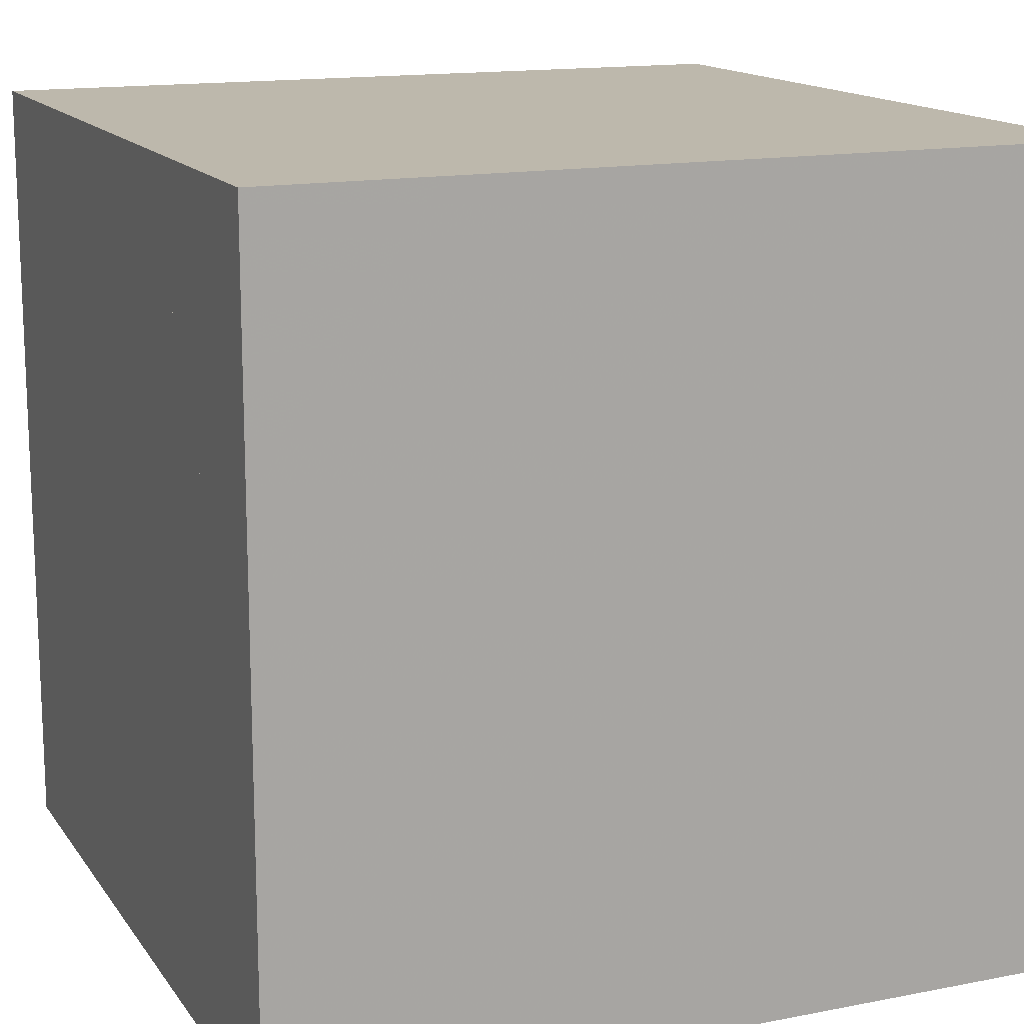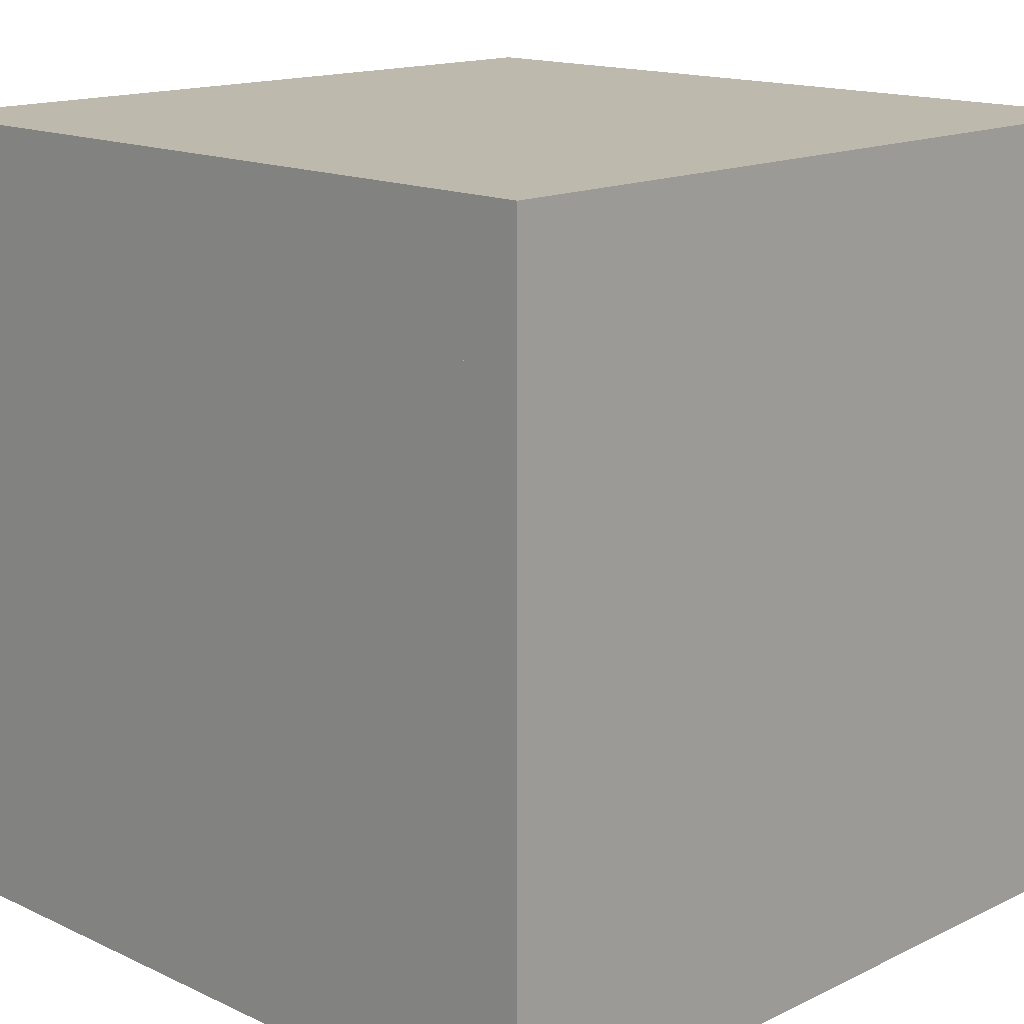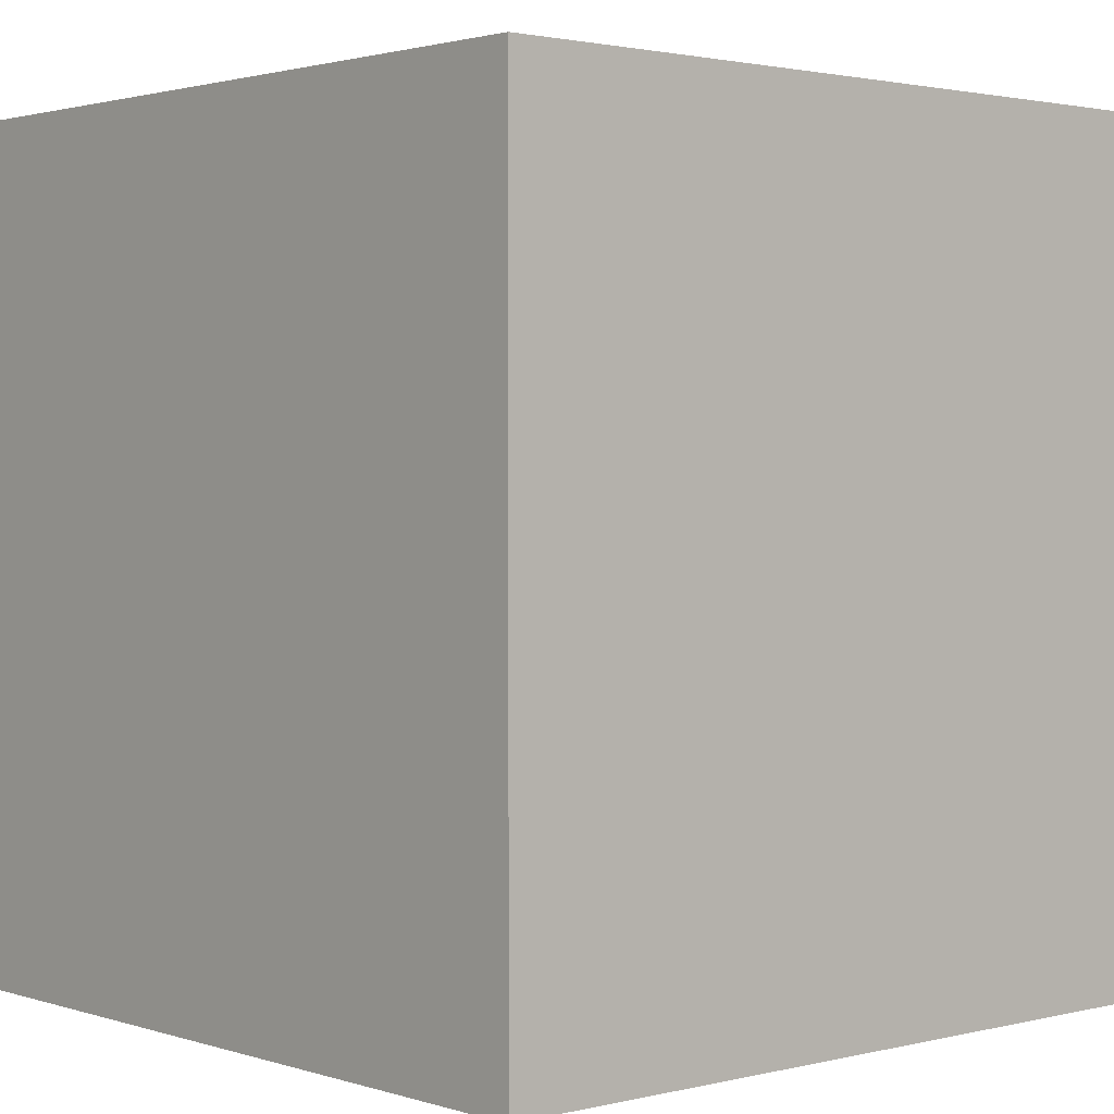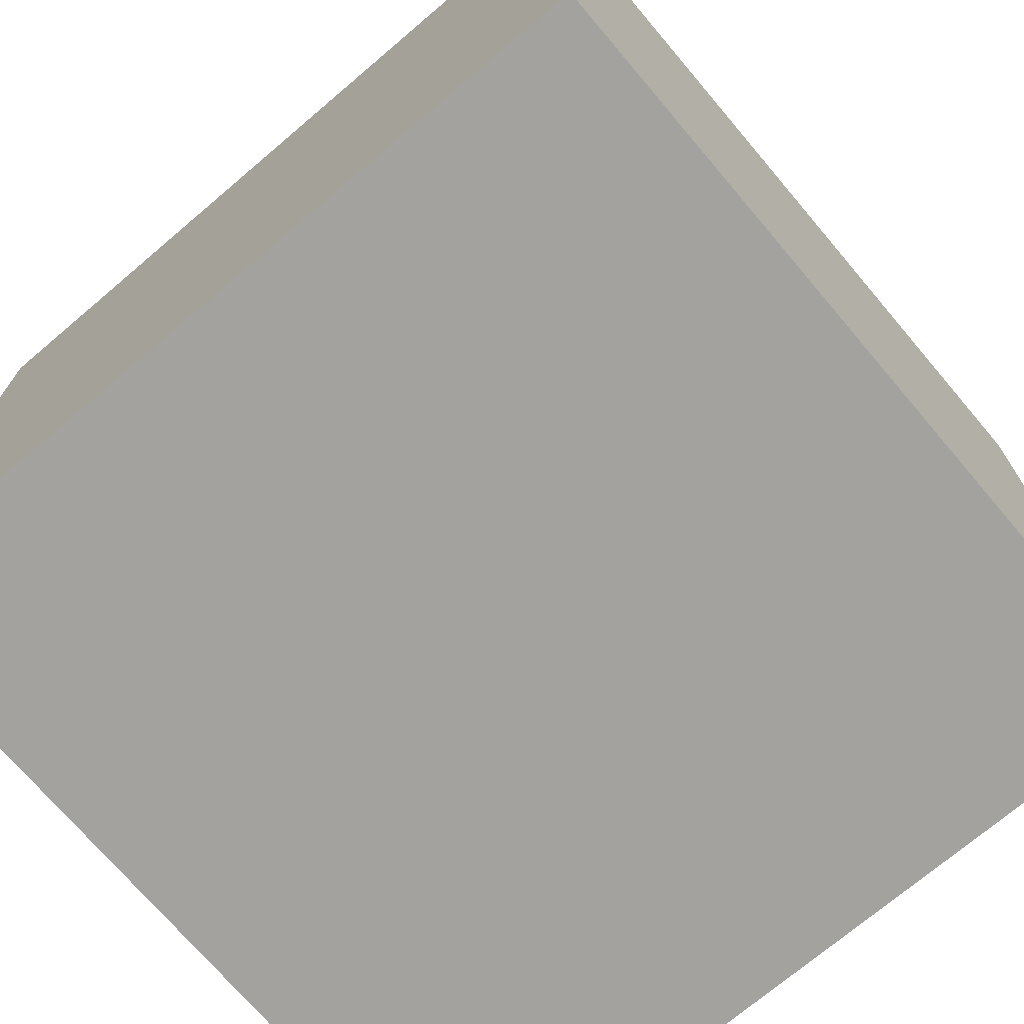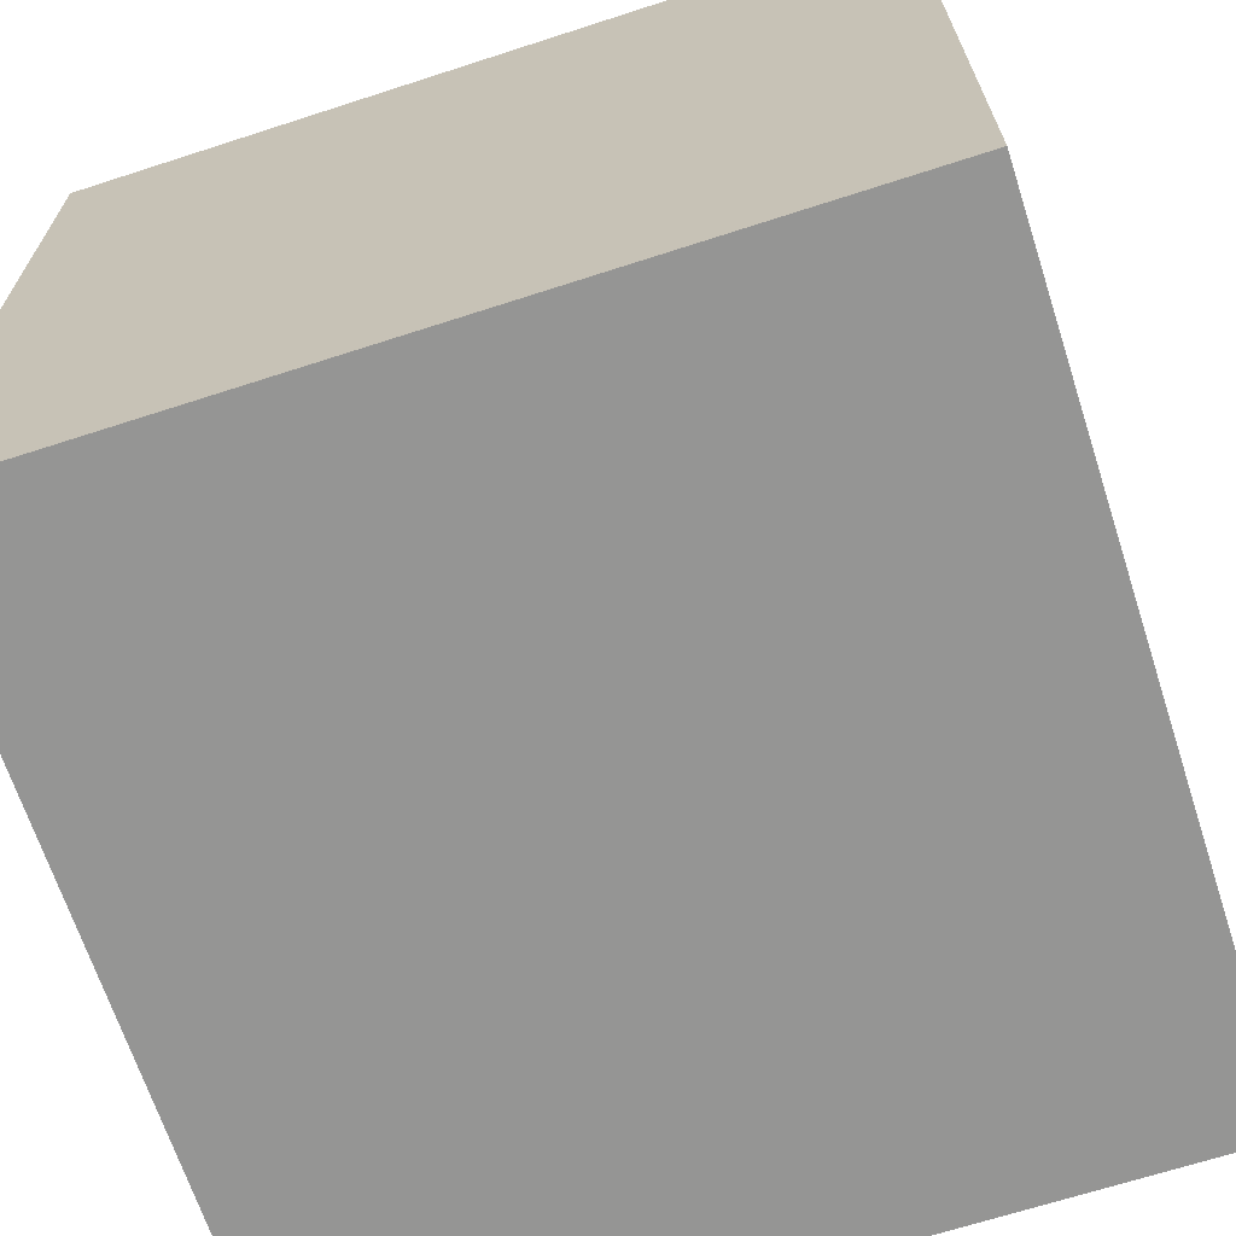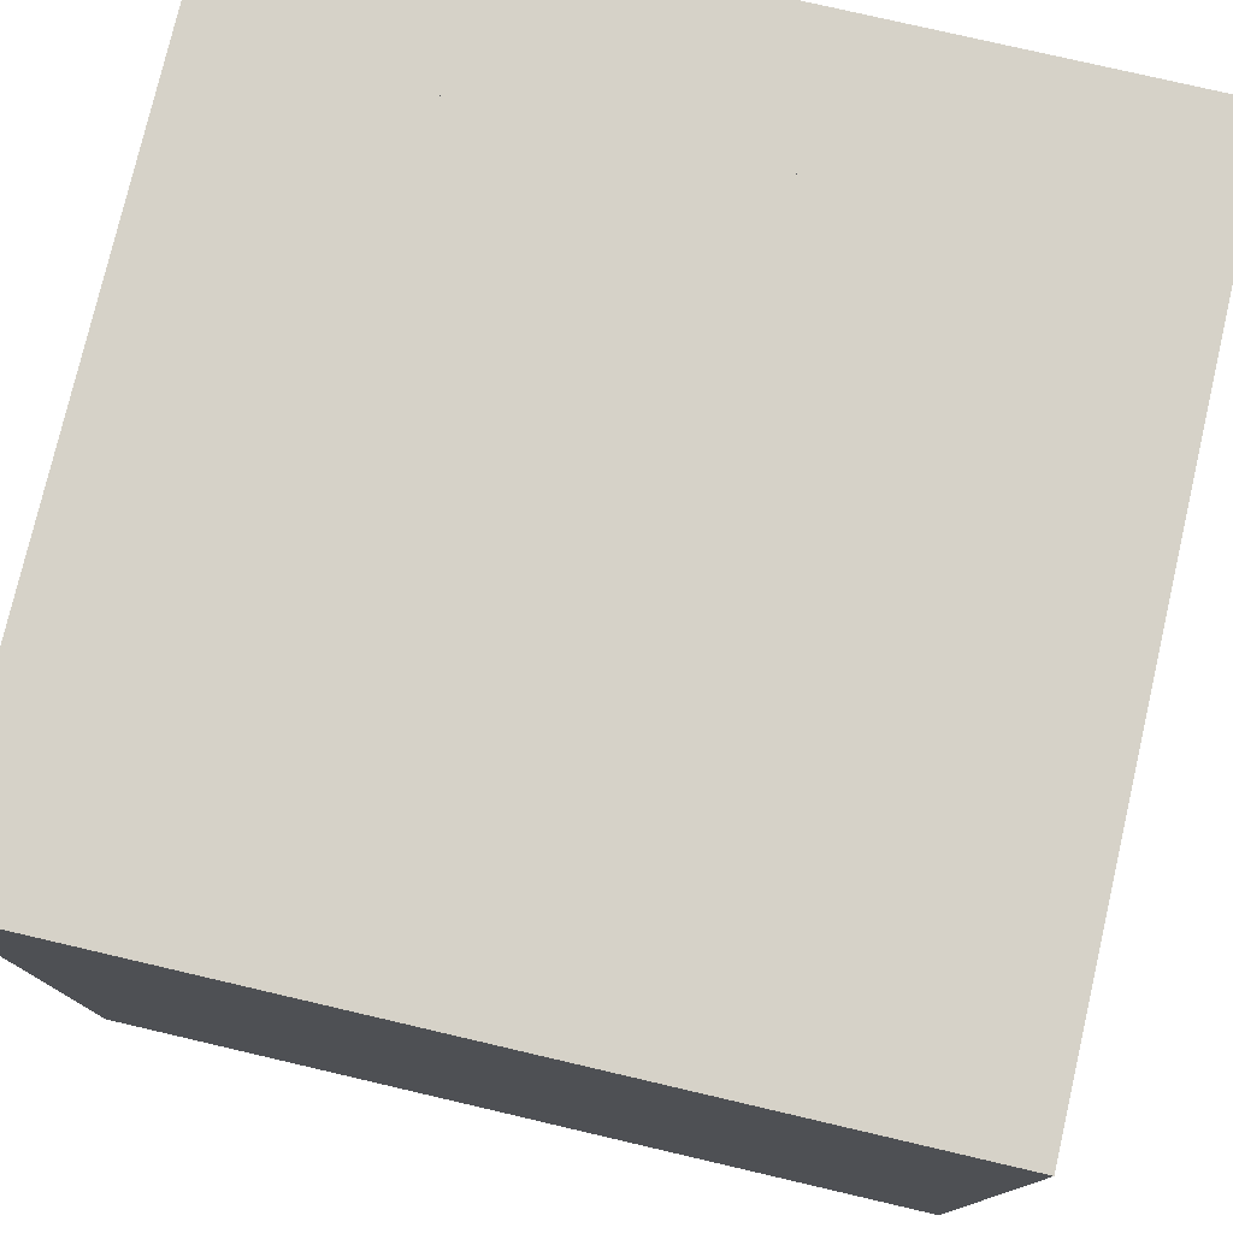
<metadata>
{"format":"obj","ext":"obj","renderer":"f3d","projection":"perspective","resolution":1024,"background":"white","views":[{"elev":14.8,"azim":67.2,"up":"+Y"},{"elev":15.2,"azim":44.6,"up":"+Y"},{"elev":1.8,"azim":48.6,"up":"+Z"},{"elev":-72.4,"azim":130.3,"up":"+Y"},{"elev":-67.4,"azim":-72.0,"up":"+Y"},{"elev":77.5,"azim":-166.9,"up":"+Z"}]}
</metadata>
<code>
g solid_3
v -48 -32 48
v -48 -32 -48
v 48 -32 -48
v 48 -32 48
f -1 -2 -3 -4
v 48 -48 48
v 48 -48 -48
v -48 -48 -48
v -48 -48 48
f -1 -2 -3 -4
v -48 -48 48
v -48 -48 -48
v -48 -32 -48
v -48 -32 48
f -1 -2 -3 -4
v 48 -32 48
v 48 -32 -48
v 48 -48 -48
v 48 -48 48
f -1 -2 -3 -4
v -48 -32 48
v 48 -32 48
v 48 -48 48
v -48 -48 48
f -1 -2 -3 -4
v 48 -32 -48
v -48 -32 -48
v -48 -48 -48
v 48 -48 -48
f -1 -2 -3 -4
g solid_5
v 48 32 48
v 48 32 -48
v -48 32 -48
v -48 32 48
f -1 -2 -3 -4
v -48 48 48
v -48 48 -48
v 48 48 -48
v 48 48 48
f -1 -2 -3 -4
v -48 32 48
v -48 32 -48
v -48 48 -48
v -48 48 48
f -1 -2 -3 -4
v 48 48 48
v 48 48 -48
v 48 32 -48
v 48 32 48
f -1 -2 -3 -4
v -48 48 48
v 48 48 48
v 48 32 48
v -48 32 48
f -1 -2 -3 -4
v 48 48 -48
v -48 48 -48
v -48 32 -48
v 48 32 -48
f -1 -2 -3 -4
g solid_7
v -32 32 48
v -32 32 -48
v -32 -32 -48
v -32 -32 48
f -1 -2 -3 -4
v -48 32 48
v -48 32 -48
v -32 32 -48
v -32 32 48
f -1 -2 -3 -4
v -32 -32 48
v -32 -32 -48
v -48 -32 -48
v -48 -32 48
f -1 -2 -3 -4
v -48 -32 48
v -48 -32 -48
v -48 32 -48
v -48 32 48
f -1 -2 -3 -4
v -48 32 48
v -32 32 48
v -32 -32 48
v -48 -32 48
f -1 -2 -3 -4
v -48 -32 -48
v -32 -32 -48
v -32 32 -48
v -48 32 -48
f -1 -2 -3 -4
g solid_9
v 32 -32 48
v 32 -32 -48
v 32 32 -48
v 32 32 48
f -1 -2 -3 -4
v 32 32 48
v 32 32 -48
v 48 32 -48
v 48 32 48
f -1 -2 -3 -4
v 48 -32 48
v 48 -32 -48
v 32 -32 -48
v 32 -32 48
f -1 -2 -3 -4
v 48 32 48
v 48 32 -48
v 48 -32 -48
v 48 -32 48
f -1 -2 -3 -4
v 48 -32 48
v 32 -32 48
v 32 32 48
v 48 32 48
f -1 -2 -3 -4
v 48 32 -48
v 32 32 -48
v 32 -32 -48
v 48 -32 -48
f -1 -2 -3 -4
g solid_11
v -32 32 32
v -32 -32 32
v 32 -32 32
v 32 32 32
f -1 -2 -3 -4
v 32 32 48
v 32 32 32
v 32 -32 32
v 32 -32 48
f -1 -2 -3 -4
v -32 -32 48
v -32 -32 32
v -32 32 32
v -32 32 48
f -1 -2 -3 -4
v -32 32 48
v -32 32 32
v 32 32 32
v 32 32 48
f -1 -2 -3 -4
v 32 -32 48
v 32 -32 32
v -32 -32 32
v -32 -32 48
f -1 -2 -3 -4
v 32 32 48
v 32 -32 48
v -32 -32 48
v -32 32 48
f -1 -2 -3 -4
g solid_13
v 32 32 -32
v 32 -32 -32
v -32 -32 -32
v -32 32 -32
f -1 -2 -3 -4
v 32 -32 -32
v 32 32 -32
v 32 32 -48
v 32 -32 -48
f -1 -2 -3 -4
v -32 32 -32
v -32 -32 -32
v -32 -32 -48
v -32 32 -48
f -1 -2 -3 -4
v 32 32 -32
v -32 32 -32
v -32 32 -48
v 32 32 -48
f -1 -2 -3 -4
v -32 -32 -32
v 32 -32 -32
v 32 -32 -48
v -32 -32 -48
f -1 -2 -3 -4
v -32 32 -48
v -32 -32 -48
v 32 -32 -48
v 32 32 -48
f -1 -2 -3 -4
g solid_15
v -16 0 0
v 0 0 0
v 0 0 -16
v -16 0 -16
f -1 -2 -3 -4
v 0 16 0
v -16 16 0
v -16 16 -16
v 0 16 -16
f -1 -2 -3 -4
v -16 16 0
v -16 0 0
v -16 0 -16
v -16 16 -16
f -1 -2 -3 -4
v 0 0 0
v 0 16 0
v 0 16 -16
v 0 0 -16
f -1 -2 -3 -4
v -16 16 0
v 0 16 0
v 0 0 0
v -16 0 0
f -1 -2 -3 -4
v -16 0 -16
v 0 0 -16
v 0 16 -16
v -16 16 -16
f -1 -2 -3 -4

</code>
